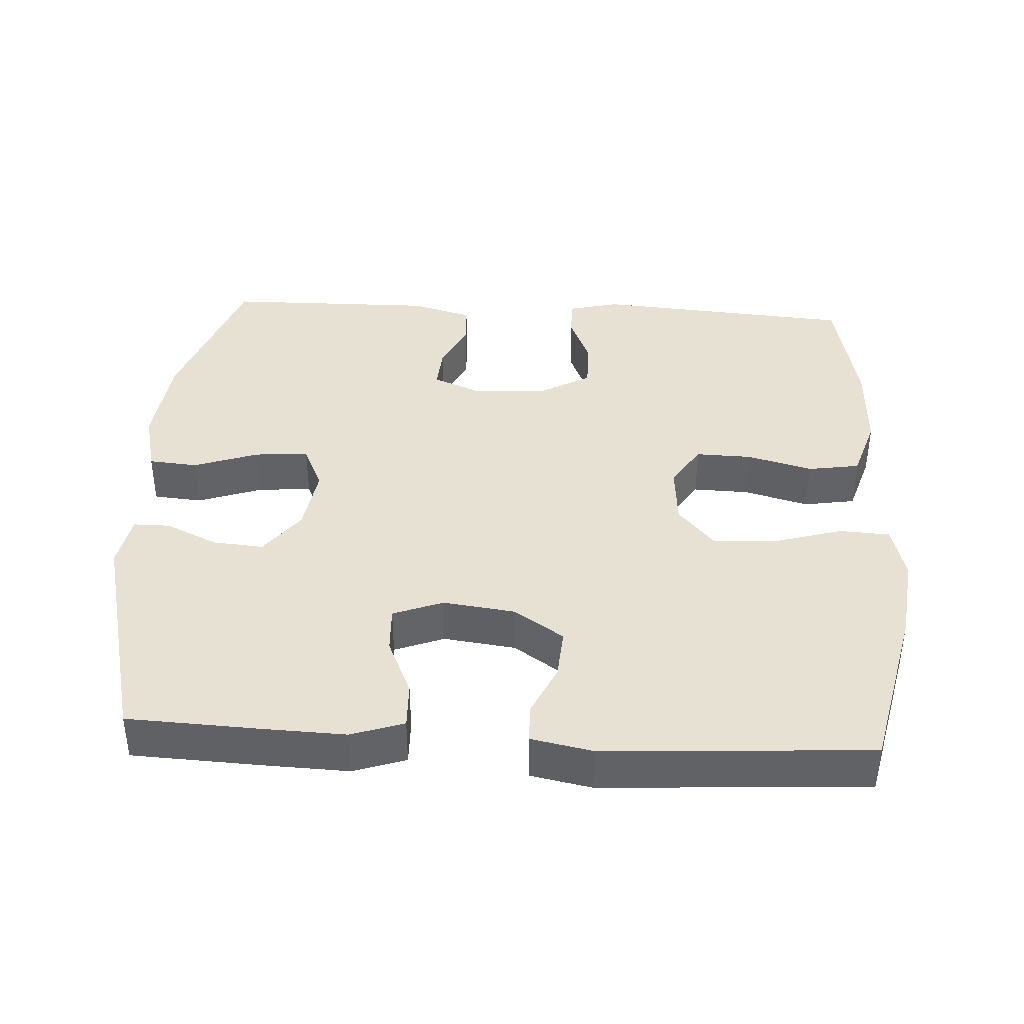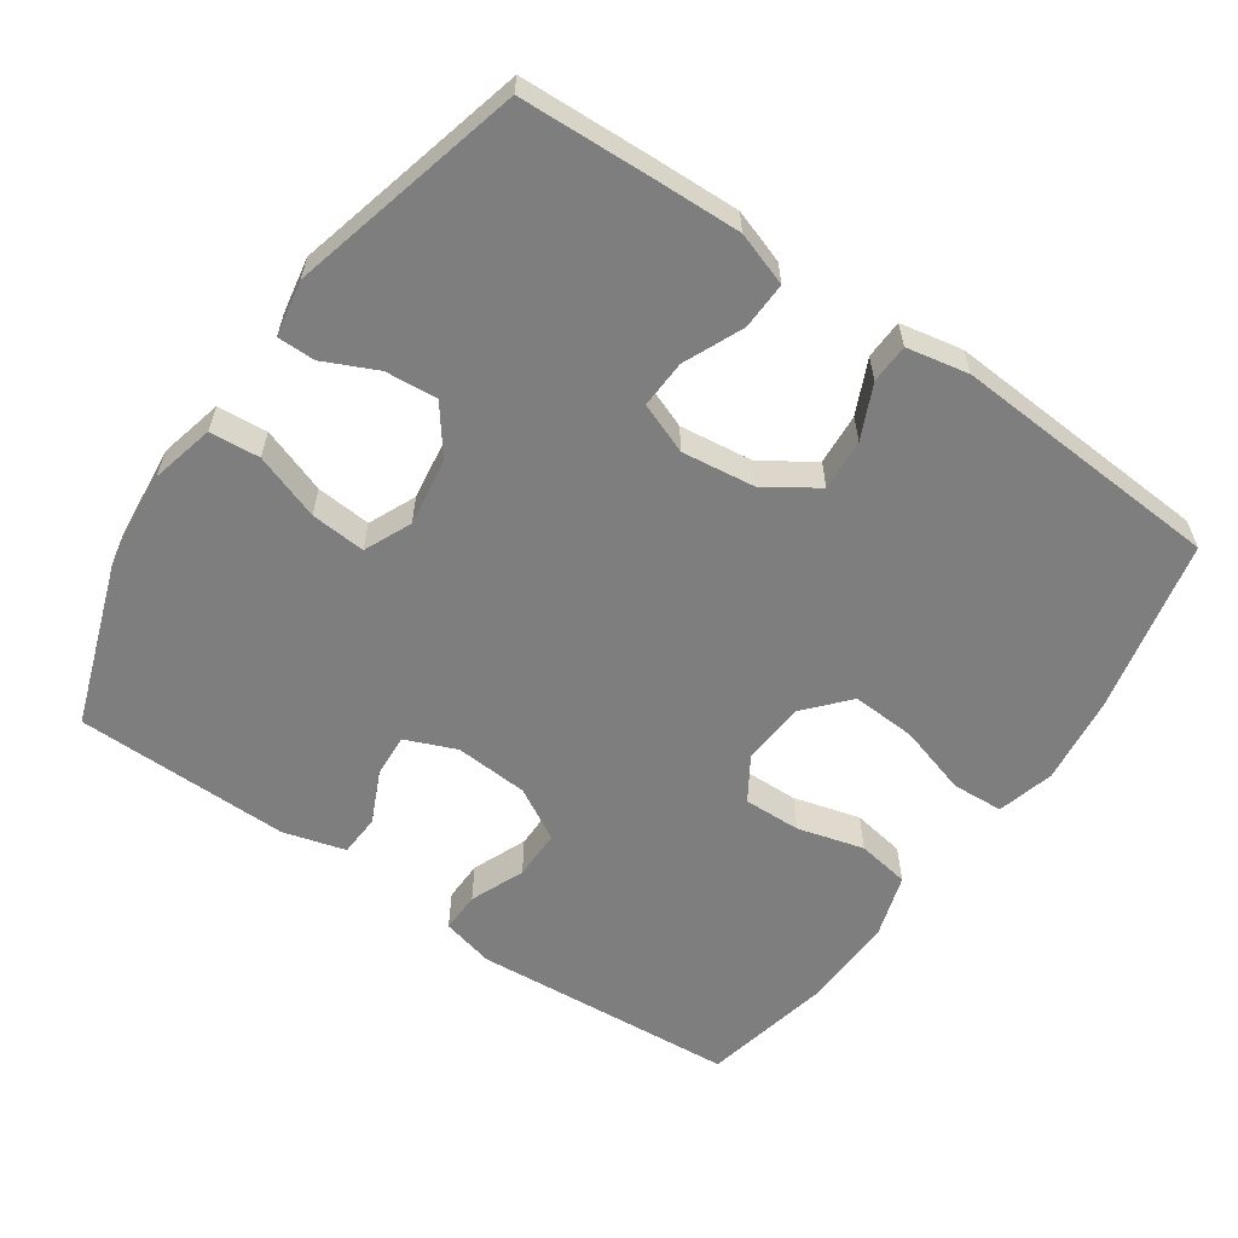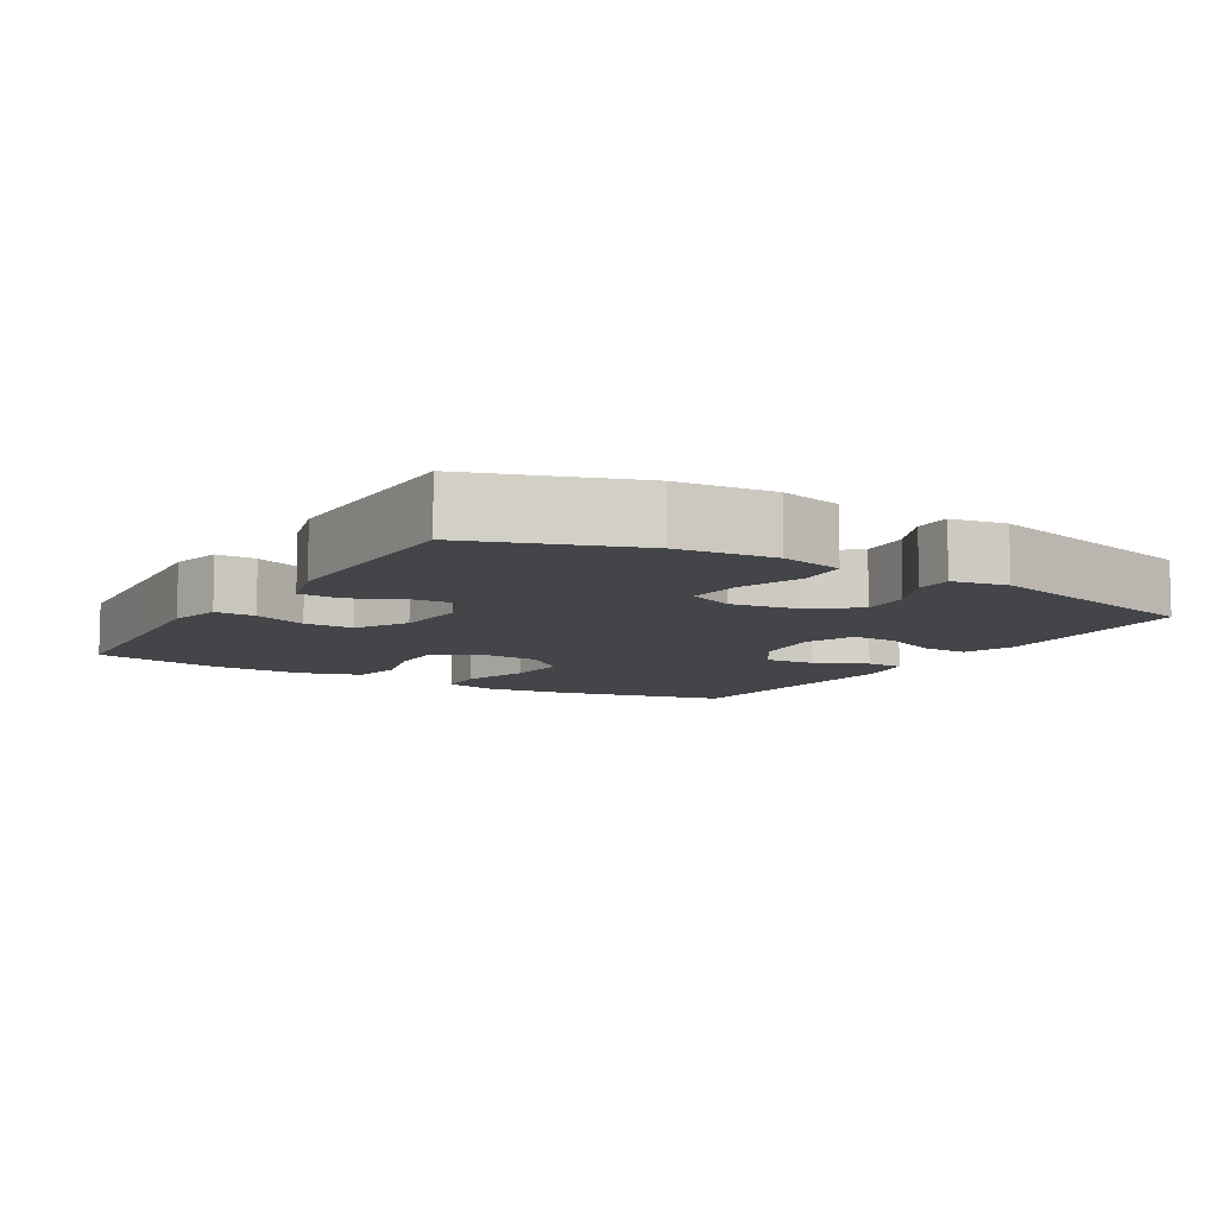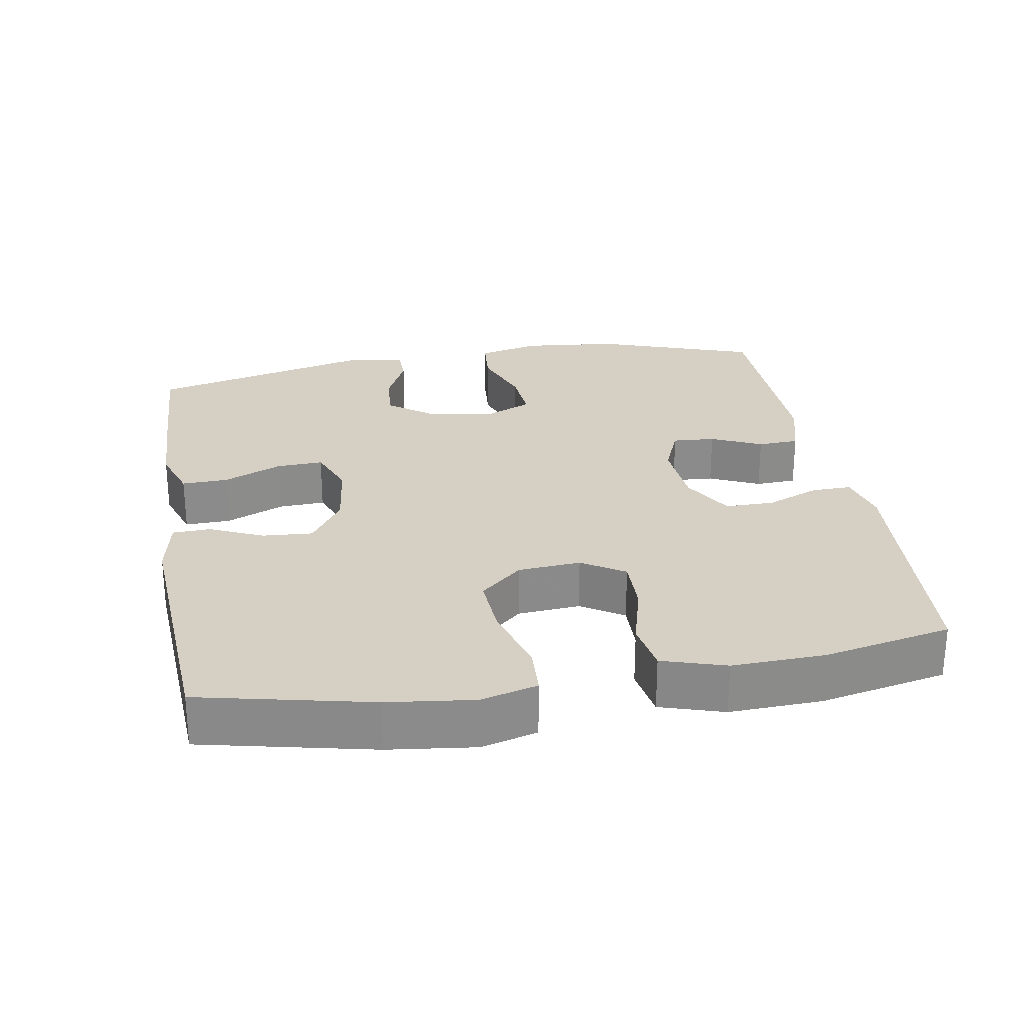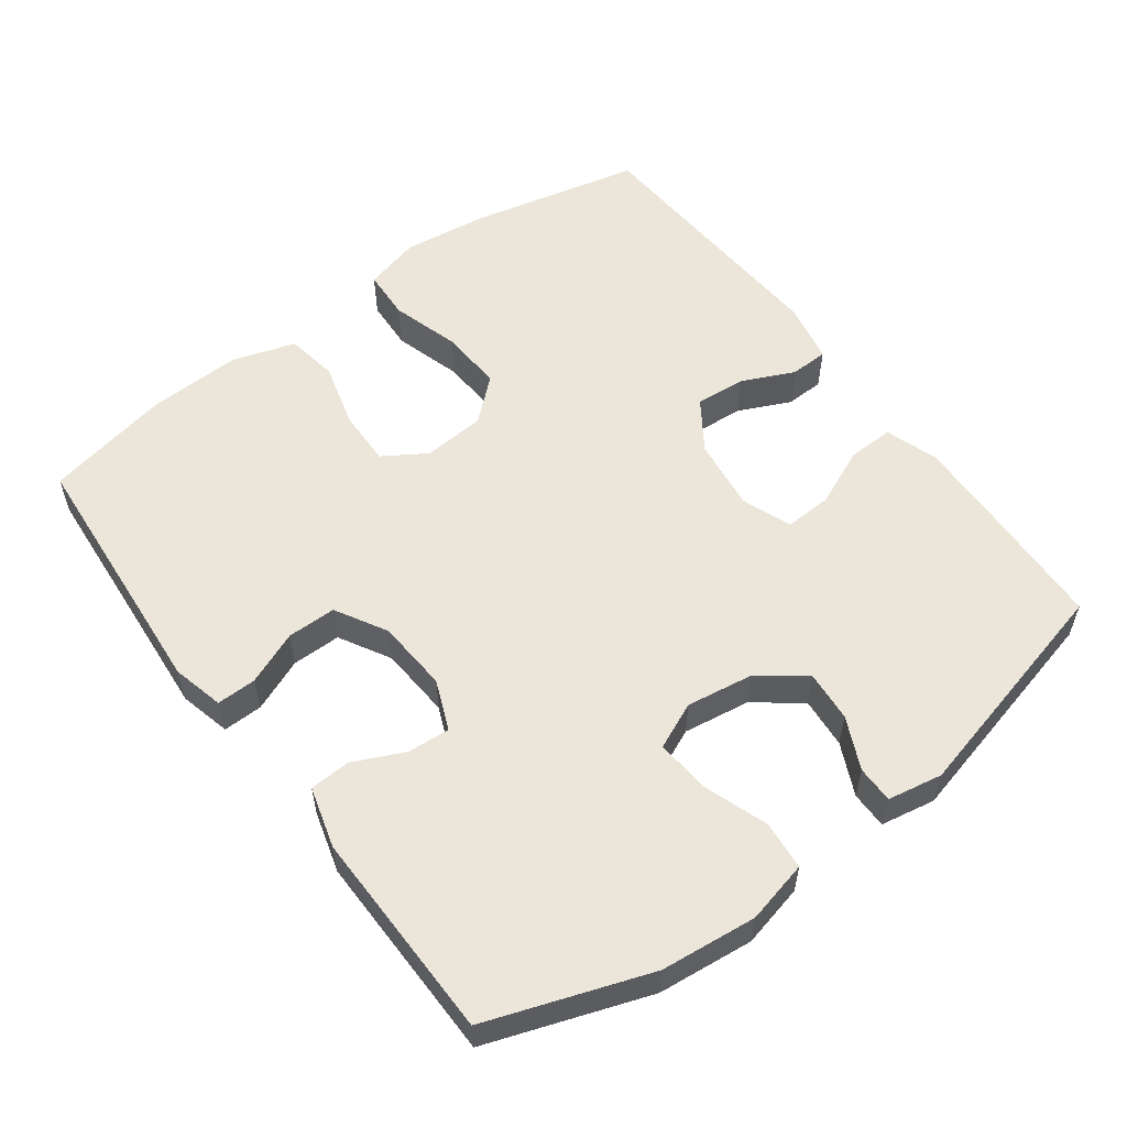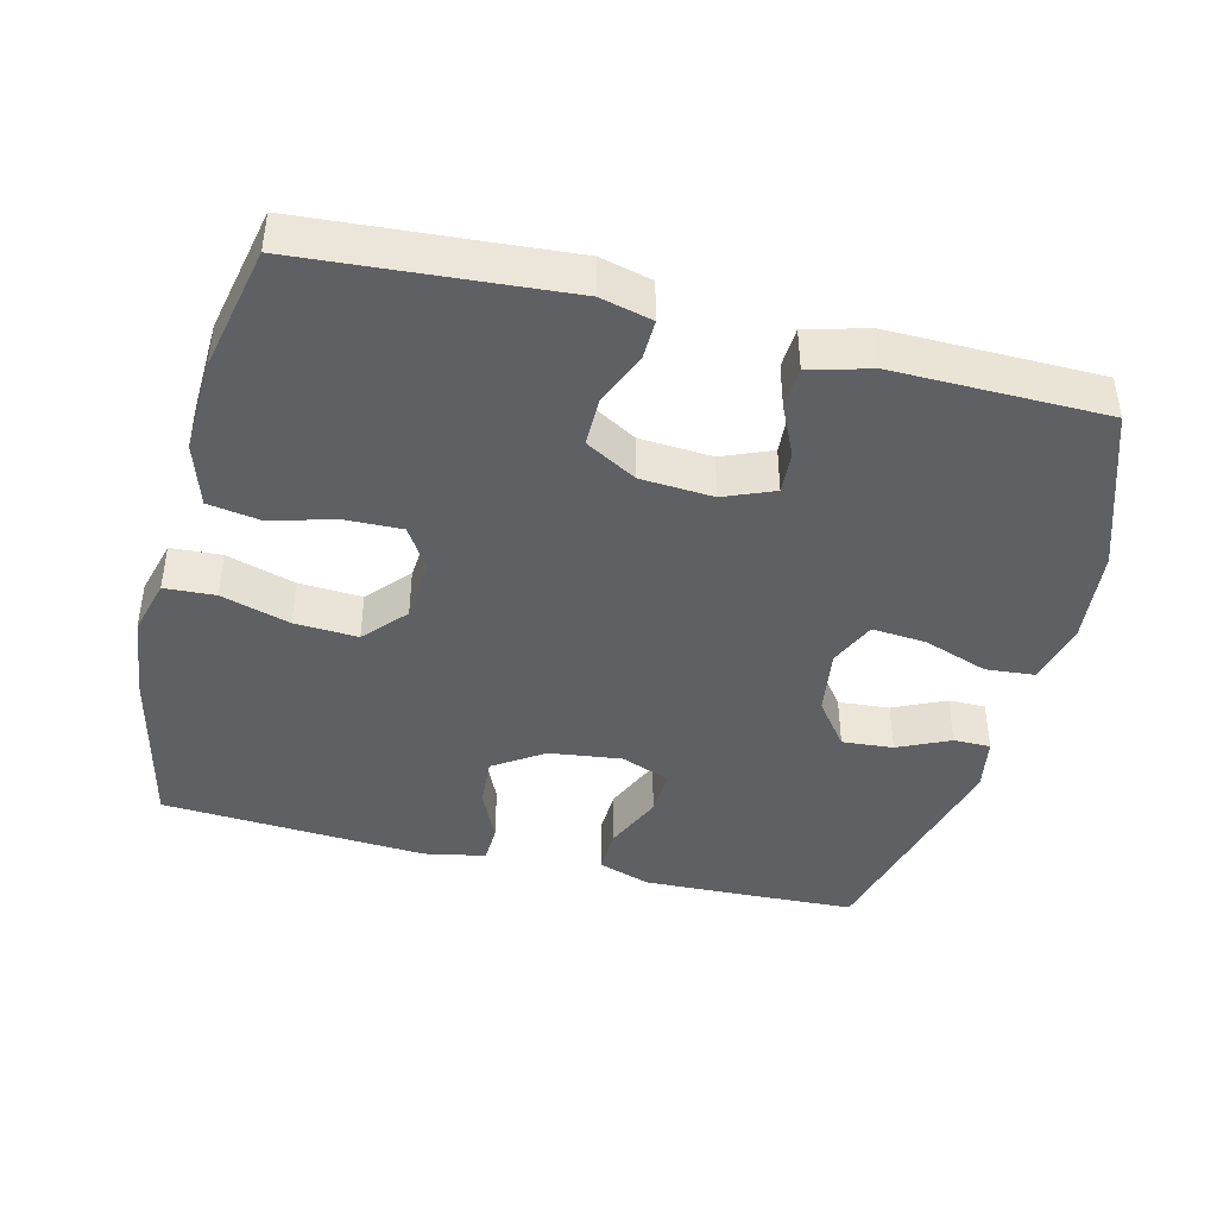
<metadata>
{"format":"obj","ext":"obj","renderer":"f3d","projection":"perspective","resolution":1024,"background":"white","views":[{"elev":39.5,"azim":3.3,"up":"+Y"},{"elev":-59.4,"azim":-34.7,"up":"+Y"},{"elev":-8.8,"azim":-121.0,"up":"+Y"},{"elev":26.4,"azim":80.2,"up":"+Y"},{"elev":56.1,"azim":-126.5,"up":"+Y"},{"elev":-42.6,"azim":165.9,"up":"+Y"}]}
</metadata>
<code>
v -0.5 0.07 -0.5
v -0.579 0.07 -0.274
v -0.593 0.07 -0.139
v -0.572 0.07 -0.051
v -0.503 0.07 -0.045
v -0.412 0.07 -0.077
v -0.336 0.07 -0.083
v -0.307 0.07 -0.018
v -0.321 0.07 0.076
v -0.37 0.07 0.141
v -0.442 0.07 0.135
v -0.515 0.07 0.101
v -0.567 0.07 0.101
v -0.581 0.07 0.178
v -0.5 0.07 0.5
v -0.317 0.07 0.508
v -0.198 0.07 0.512
v -0.124 0.07 0.487
v -0.126 0.07 0.422
v -0.162 0.07 0.34
v -0.165 0.07 0.274
v -0.095 0.07 0.247
v 0.007 0.07 0.26
v 0.077 0.07 0.307
v 0.072 0.07 0.378
v 0.038 0.07 0.452
v 0.04 0.07 0.506
v 0.126 0.07 0.523
v 0.5 0.07 0.5
v 0.554 0.07 0.26
v 0.569 0.07 0.139
v 0.548 0.07 0.06
v 0.477 0.07 0.056
v 0.38 0.07 0.085
v 0.291 0.07 0.09
v 0.239 0.07 0.031
v 0.232 0.07 -0.057
v 0.27 0.07 -0.117
v 0.349 0.07 -0.115
v 0.441 0.07 -0.09
v 0.514 0.07 -0.102
v 0.542 0.07 -0.191
v 0.537 0.07 -0.322
v 0.5 0.07 -0.5
v 0.249 0.07 -0.519
v 0.134 0.07 -0.528
v 0.061 0.07 -0.51
v 0.062 0.07 -0.454
v 0.093 0.07 -0.379
v 0.093 0.07 -0.31
v 0.021 0.07 -0.269
v -0.081 0.07 -0.262
v -0.151 0.07 -0.291
v -0.147 0.07 -0.351
v -0.114 0.07 -0.422
v -0.117 0.07 -0.48
v -0.203 0.07 -0.504
v -0.5 0 -0.5
v -0.579 0 -0.274
v -0.593 0 -0.139
v -0.572 0 -0.051
v -0.503 0 -0.045
v -0.412 0 -0.077
v -0.336 0 -0.083
v -0.307 0 -0.018
v -0.321 0 0.076
v -0.37 0 0.141
v -0.442 0 0.135
v -0.515 0 0.101
v -0.567 0 0.101
v -0.581 0 0.178
v -0.5 0 0.5
v -0.317 0 0.508
v -0.198 0 0.512
v -0.124 0 0.487
v -0.126 0 0.422
v -0.162 0 0.34
v -0.165 0 0.274
v -0.095 0 0.247
v 0.007 0 0.26
v 0.077 0 0.307
v 0.072 0 0.378
v 0.038 0 0.452
v 0.04 0 0.506
v 0.126 0 0.523
v 0.5 0 0.5
v 0.554 0 0.26
v 0.569 0 0.139
v 0.548 0 0.06
v 0.477 0 0.056
v 0.38 0 0.085
v 0.291 0 0.09
v 0.239 0 0.031
v 0.232 0 -0.057
v 0.27 0 -0.117
v 0.349 0 -0.115
v 0.441 0 -0.09
v 0.514 0 -0.102
v 0.542 0 -0.191
v 0.537 0 -0.322
v 0.5 0 -0.5
v 0.249 0 -0.519
v 0.134 0 -0.528
v 0.061 0 -0.51
v 0.062 0 -0.454
v 0.093 0 -0.379
v 0.093 0 -0.31
v 0.021 0 -0.269
v -0.081 0 -0.262
v -0.151 0 -0.291
v -0.147 0 -0.351
v -0.114 0 -0.422
v -0.117 0 -0.48
v -0.203 0 -0.504
f 4 5 6
f 3 4 6
f 2 3 6
f 1 2 6
f 57 1 6
f 56 57 6
f 55 56 6
f 54 55 6
f 53 54 6 7
f 52 53 7 8
f 51 52 8 9
f 50 51 9 10
f 47 48 49
f 46 47 49
f 45 46 49
f 45 49 50
f 44 45 50
f 43 44 50
f 42 43 50
f 41 42 50
f 40 41 50
f 39 40 50
f 38 39 50
f 37 38 50 10
f 32 33 34
f 31 32 34
f 30 31 34
f 29 30 34
f 28 29 34
f 27 28 34
f 26 27 34
f 25 26 34
f 24 25 34 35
f 23 24 35 36
f 18 19 20
f 17 18 20
f 16 17 20
f 15 16 20
f 14 15 20
f 13 14 20
f 12 13 20
f 11 12 20
f 10 11 20 21
f 36 37 10
f 23 36 10
f 22 23 10
f 10 21 22
f 63 62 61
f 63 61 60
f 63 60 59
f 63 59 58
f 63 58 114
f 63 114 113
f 63 113 112
f 63 112 111
f 64 63 111 110
f 65 64 110 109
f 66 65 109 108
f 67 66 108 107
f 106 105 104
f 106 104 103
f 106 103 102
f 107 106 102
f 107 102 101
f 107 101 100
f 107 100 99
f 107 99 98
f 107 98 97
f 107 97 96
f 107 96 95
f 67 107 95 94
f 91 90 89
f 91 89 88
f 91 88 87
f 91 87 86
f 91 86 85
f 91 85 84
f 91 84 83
f 91 83 82
f 92 91 82 81
f 93 92 81 80
f 77 76 75
f 77 75 74
f 77 74 73
f 77 73 72
f 77 72 71
f 77 71 70
f 77 70 69
f 77 69 68
f 78 77 68 67
f 67 94 93
f 67 93 80
f 67 80 79
f 79 78 67
f 1 58 59 2
f 2 59 60 3
f 3 60 61 4
f 4 61 62 5
f 5 62 63 6
f 6 63 64 7
f 7 64 65 8
f 8 65 66 9
f 9 66 67 10
f 10 67 68 11
f 11 68 69 12
f 12 69 70 13
f 13 70 71 14
f 14 71 72 15
f 15 72 73 16
f 16 73 74 17
f 17 74 75 18
f 18 75 76 19
f 19 76 77 20
f 20 77 78 21
f 21 78 79 22
f 22 79 80 23
f 23 80 81 24
f 24 81 82 25
f 25 82 83 26
f 26 83 84 27
f 27 84 85 28
f 28 85 86 29
f 29 86 87 30
f 30 87 88 31
f 31 88 89 32
f 32 89 90 33
f 33 90 91 34
f 34 91 92 35
f 35 92 93 36
f 36 93 94 37
f 37 94 95 38
f 38 95 96 39
f 39 96 97 40
f 40 97 98 41
f 41 98 99 42
f 42 99 100 43
f 43 100 101 44
f 44 101 102 45
f 45 102 103 46
f 46 103 104 47
f 47 104 105 48
f 48 105 106 49
f 49 106 107 50
f 50 107 108 51
f 51 108 109 52
f 52 109 110 53
f 53 110 111 54
f 54 111 112 55
f 55 112 113 56
f 56 113 114 57
f 57 114 58 1

</code>
